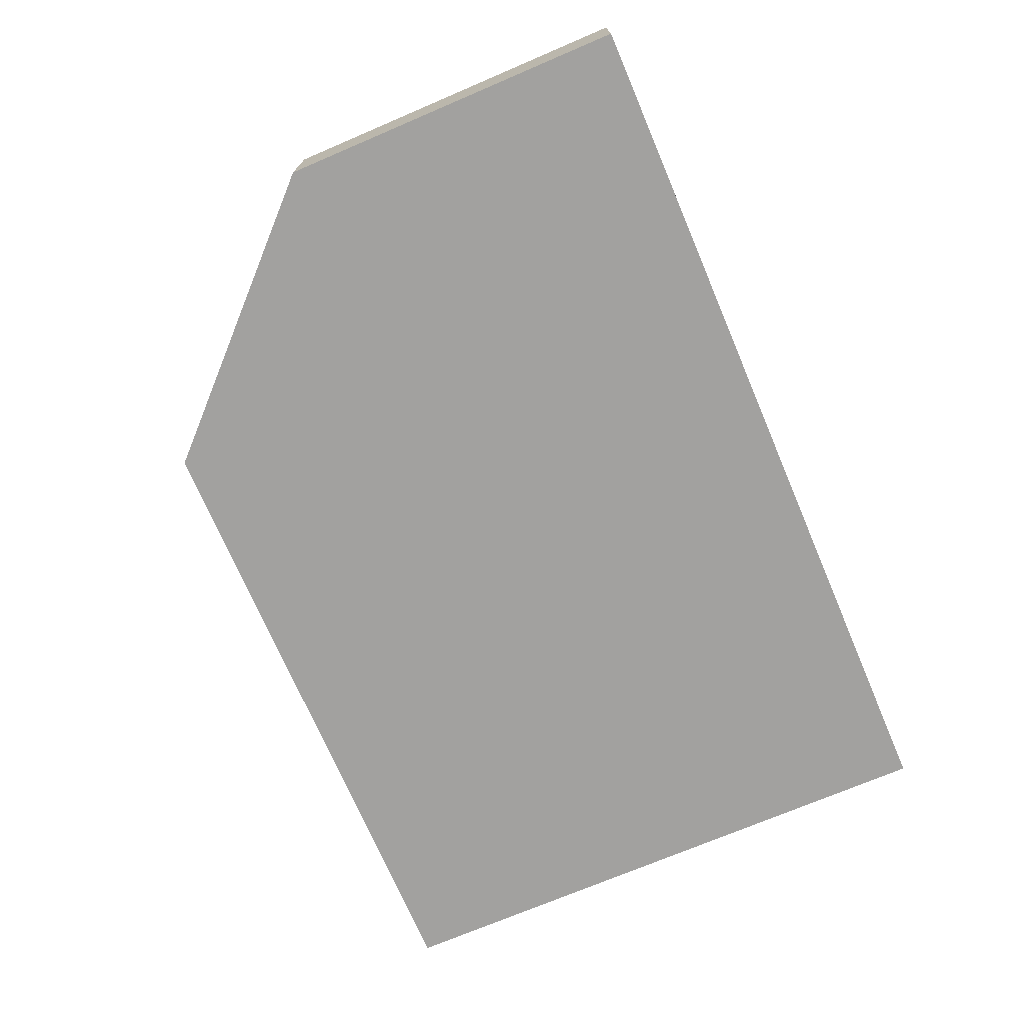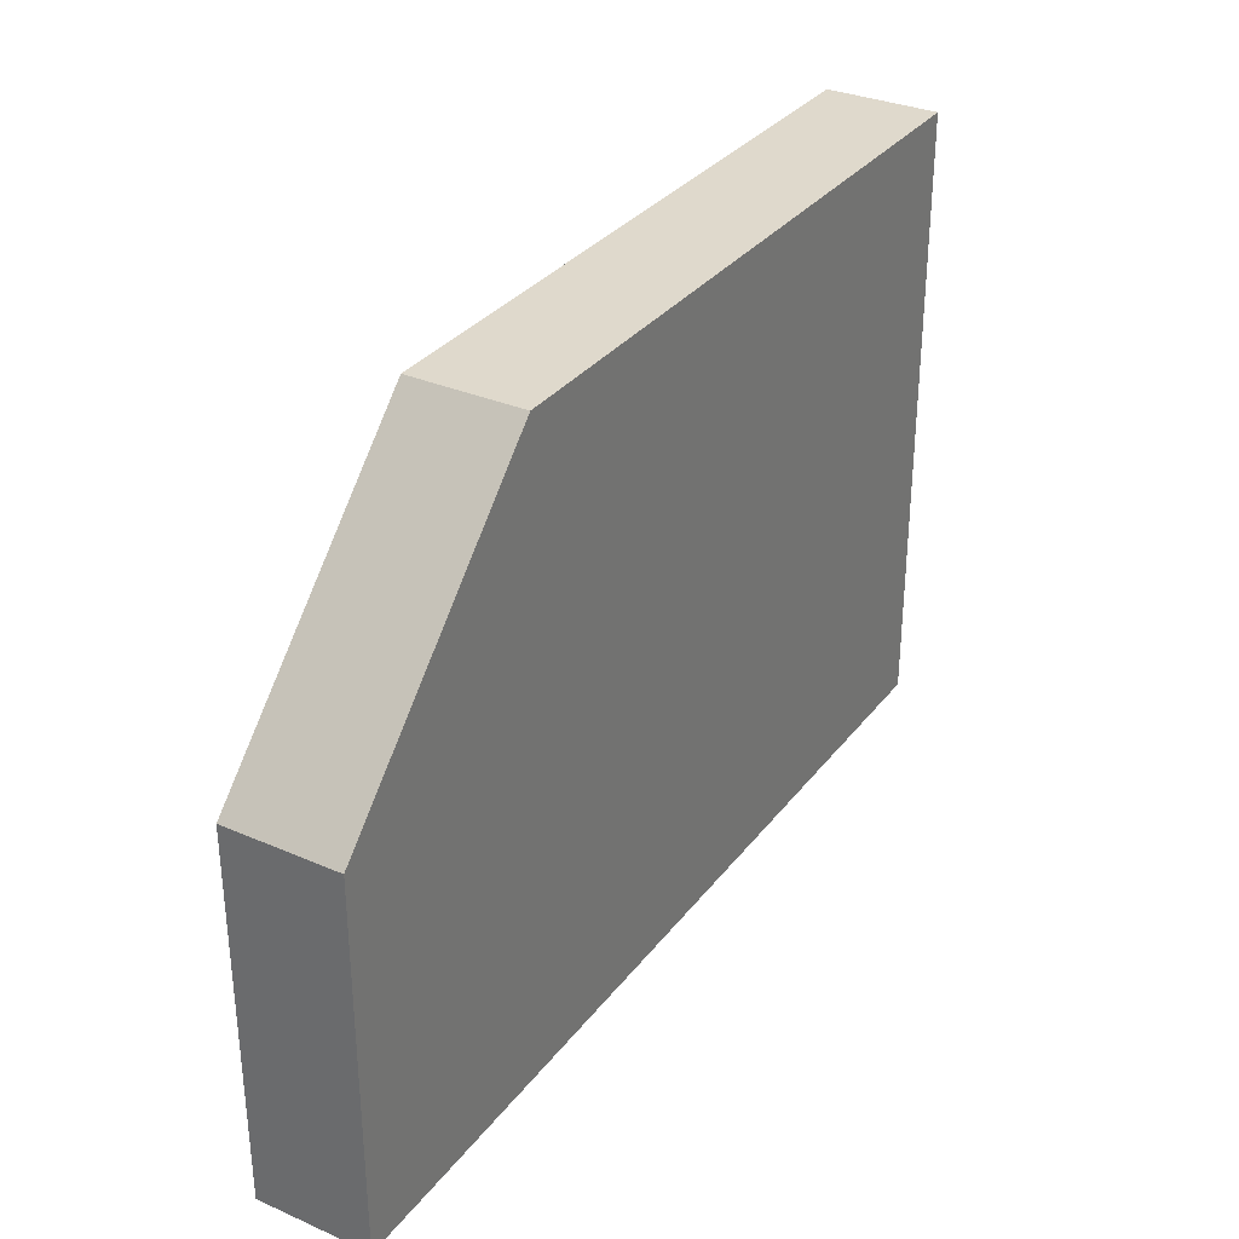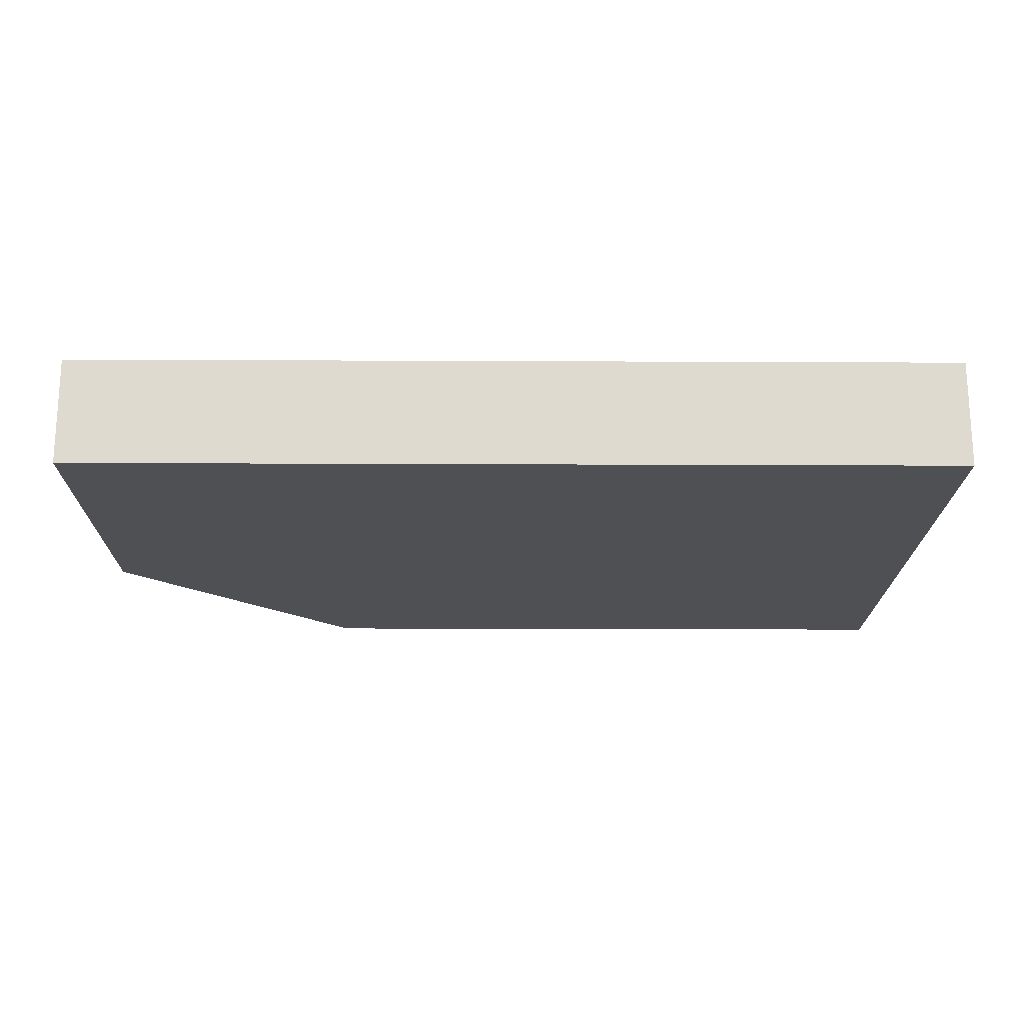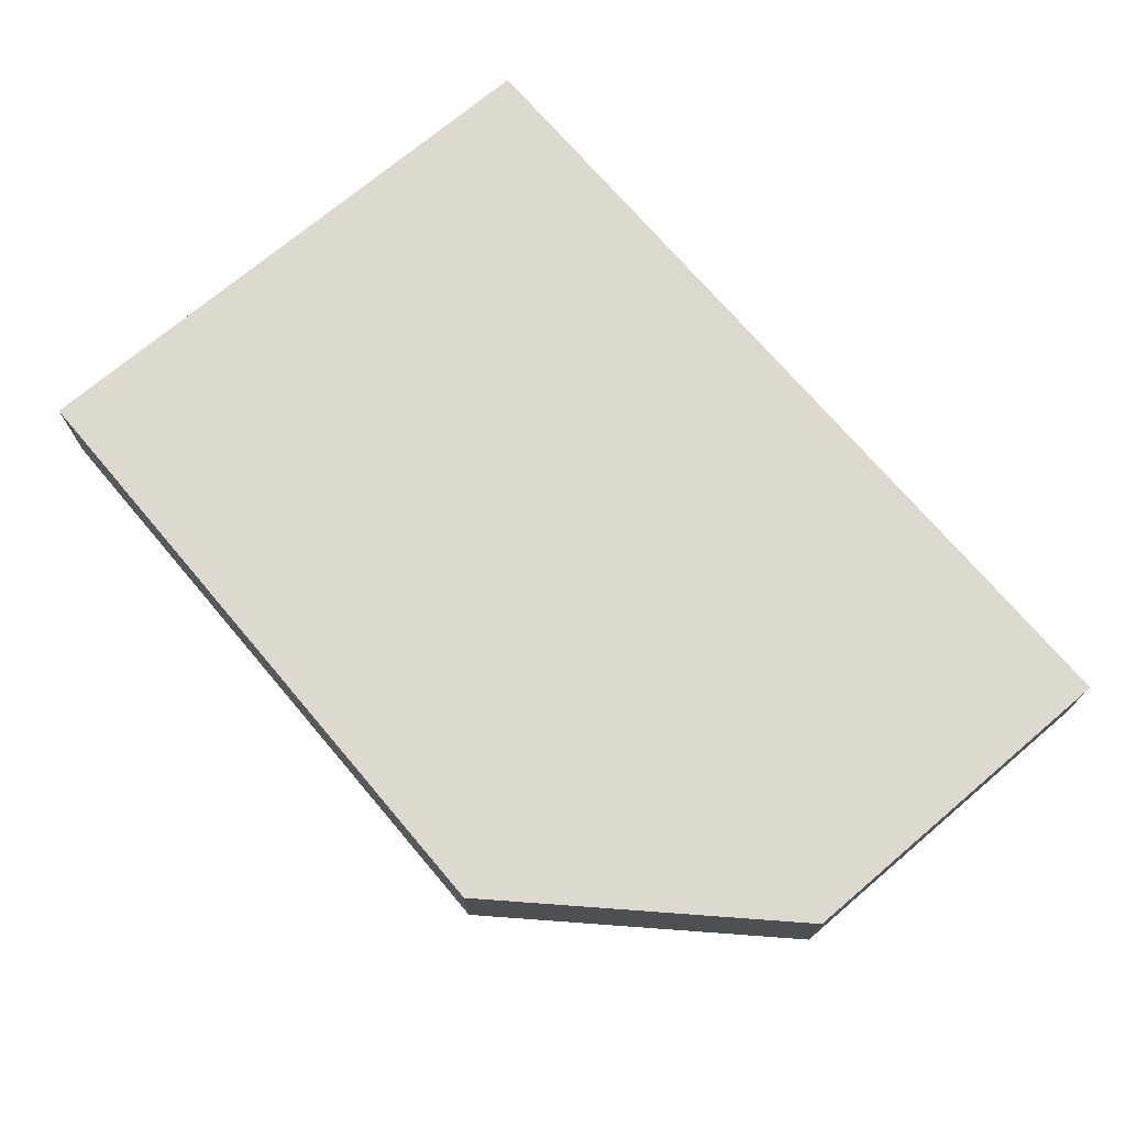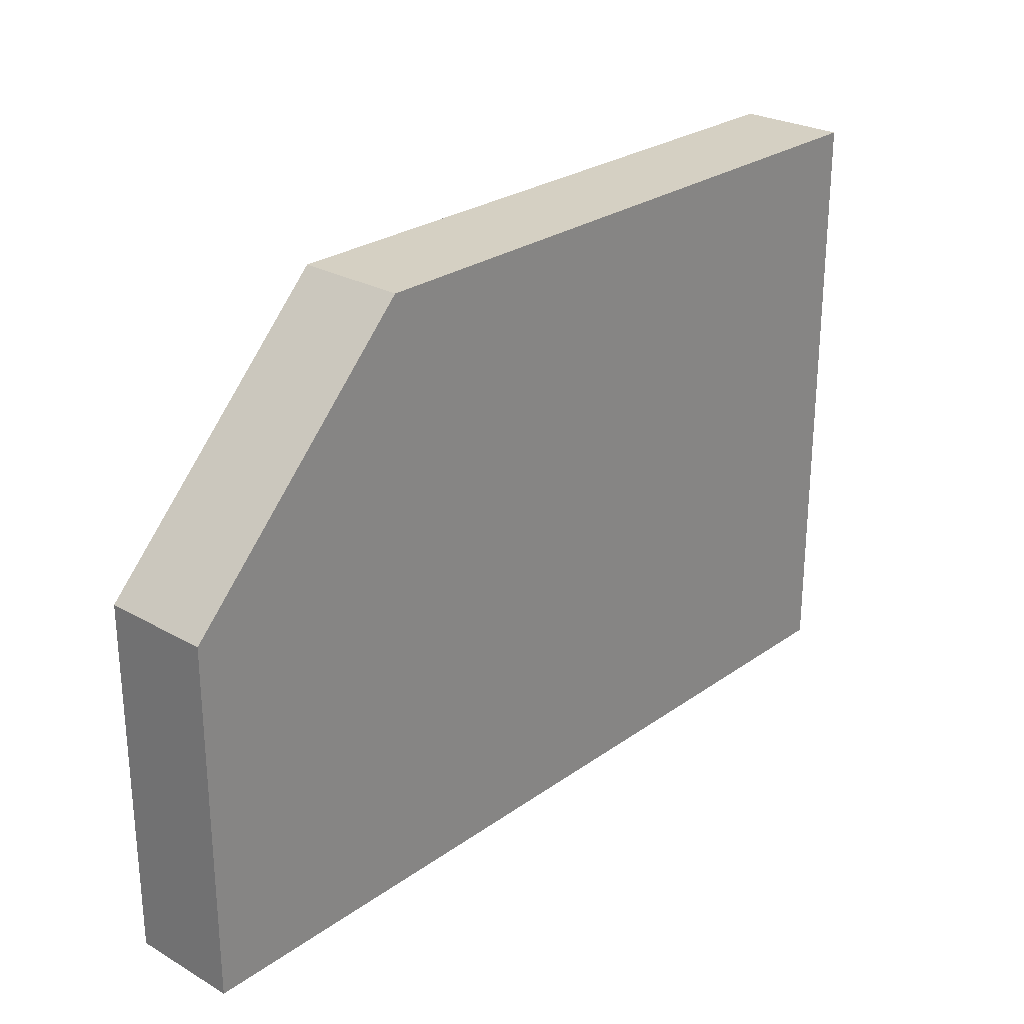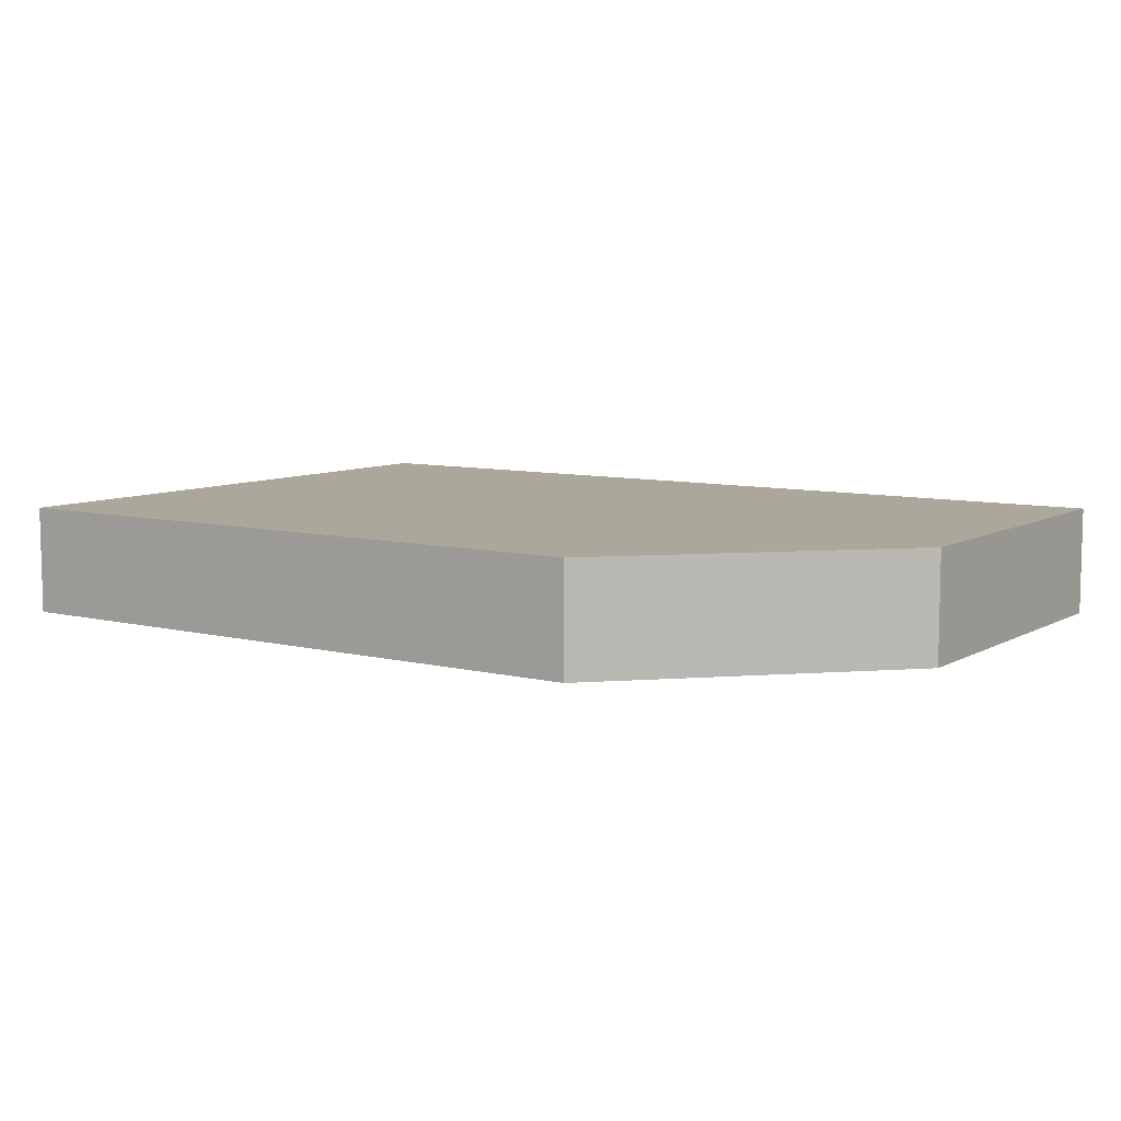
<metadata>
{"format":"obj","ext":"obj","renderer":"f3d","projection":"perspective","resolution":1024,"background":"white","views":[{"elev":-72.2,"azim":113.1,"up":"+Y"},{"elev":32.3,"azim":121.2,"up":"+Z"},{"elev":-19.0,"azim":179.5,"up":"+Y"},{"elev":71.8,"azim":49.7,"up":"+Y"},{"elev":26.2,"azim":132.0,"up":"+Z"},{"elev":8.1,"azim":34.3,"up":"+Y"}]}
</metadata>
<code>
v 261.5 50.23 -164.5
v 261.5 50.23 -159.5
v 261.5 51.15 -164.5
v 269 50.23 -164.5
v 261.5 51.15 -159.5
v 267 50.23 -159.5
v 269 51.15 -164.5
v 269 50.23 -161.5
v 267 51.15 -159.5
v 269 51.15 -161.5
f 1 2 5
f 1 5 3
f 1 3 7
f 1 7 4
f 1 4 8
f 1 8 6
f 1 6 2
f 2 6 9
f 2 9 5
f 3 5 9
f 3 9 10
f 3 10 7
f 4 7 10
f 4 10 8
f 6 8 10
f 6 10 9

</code>
